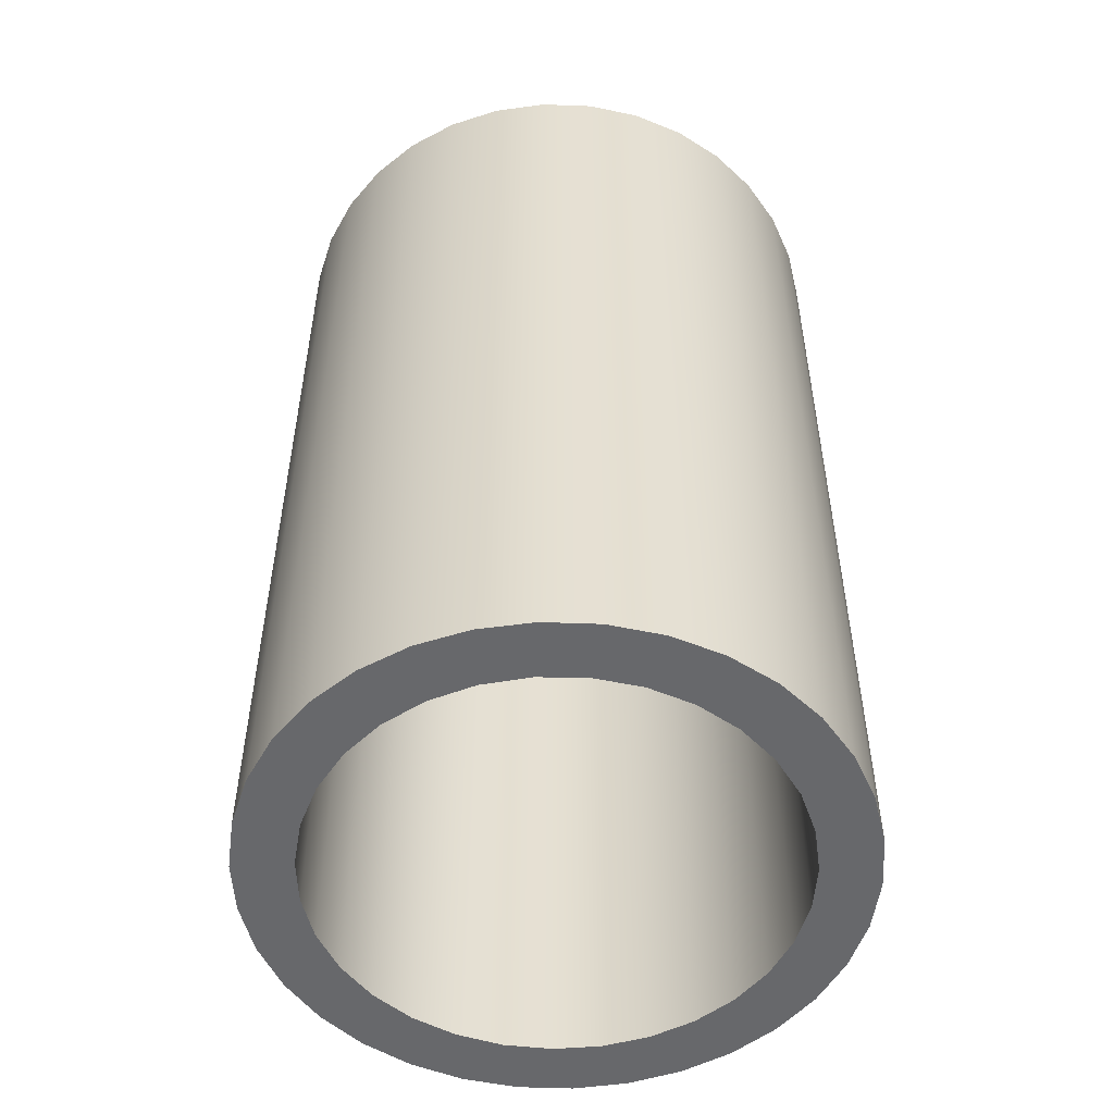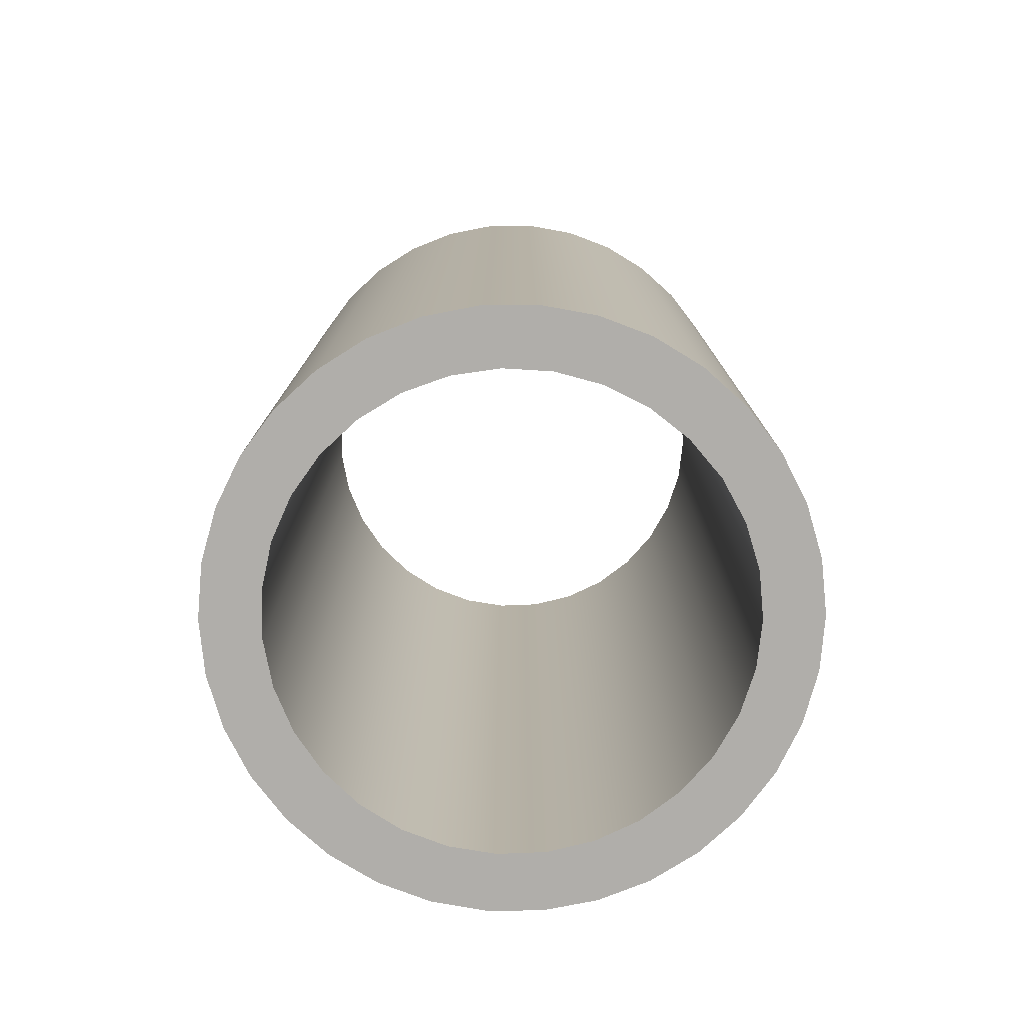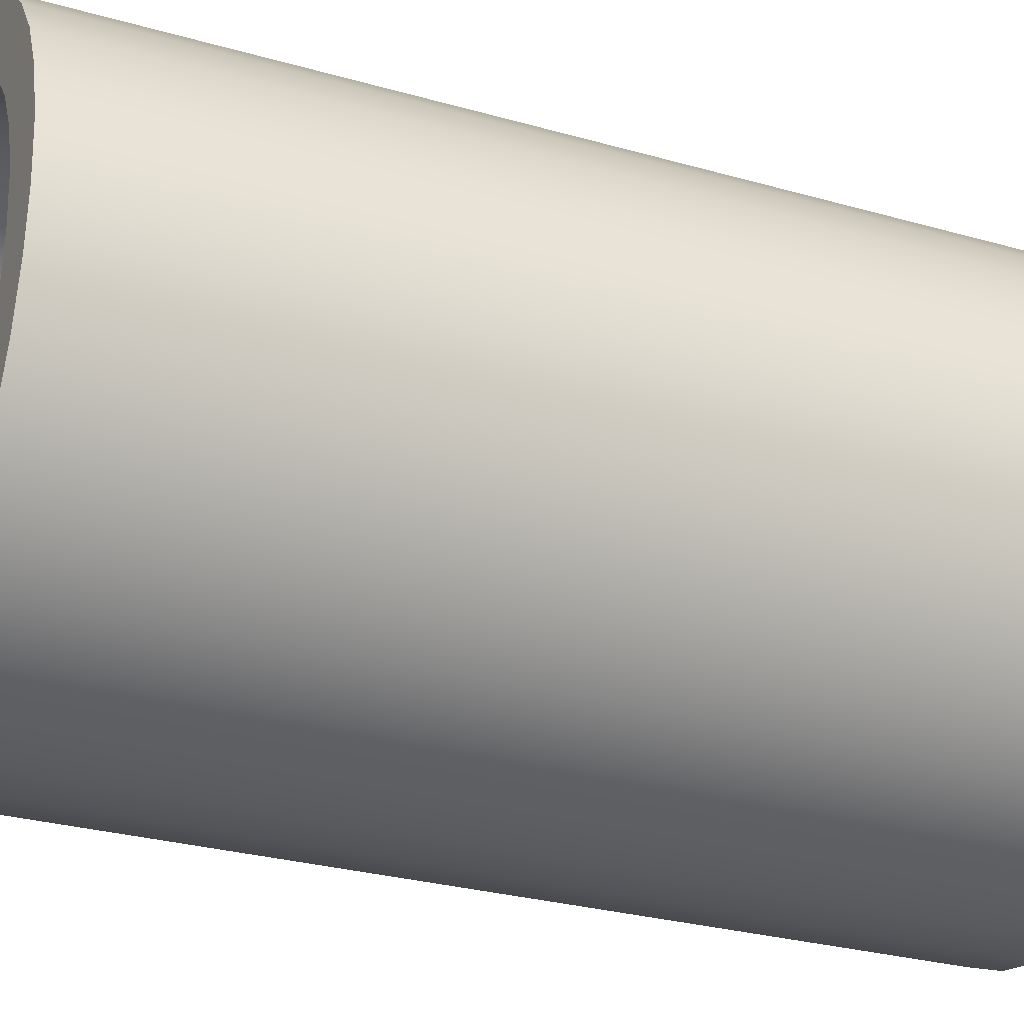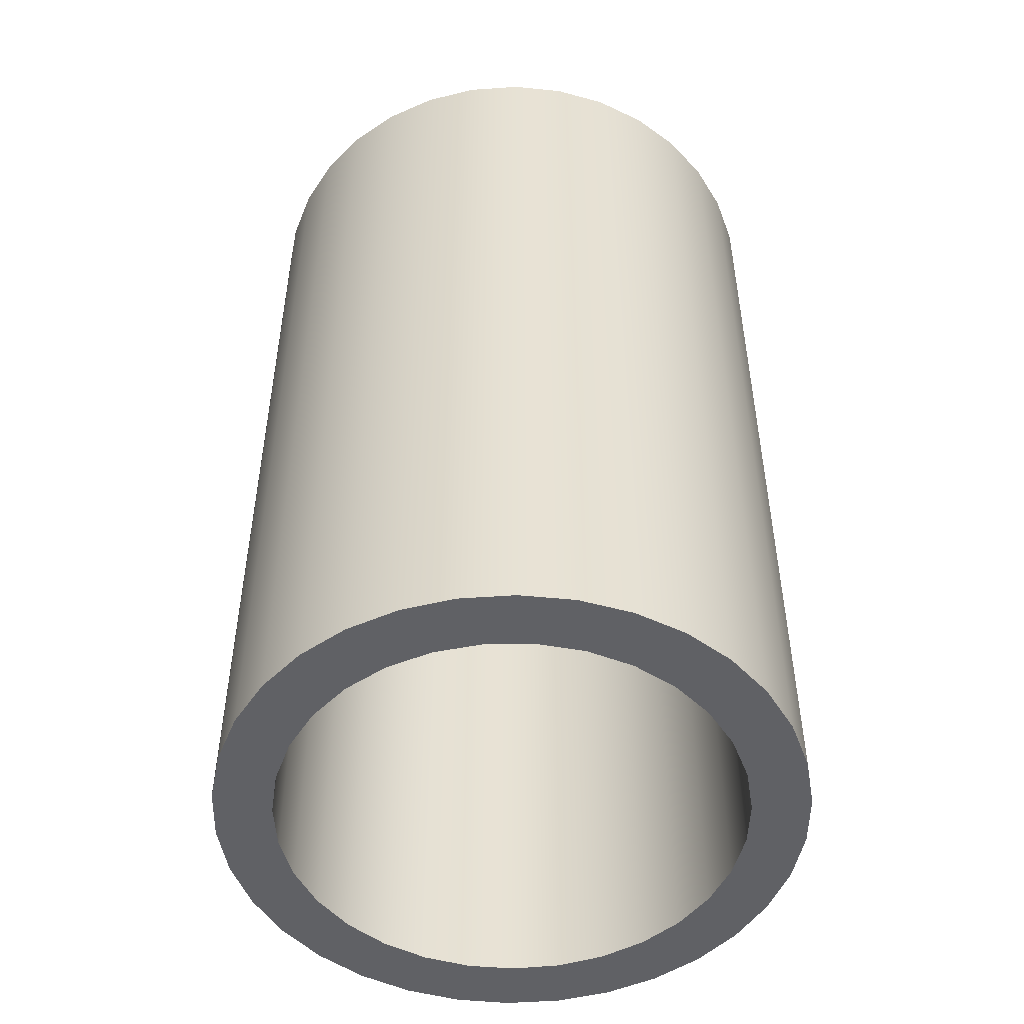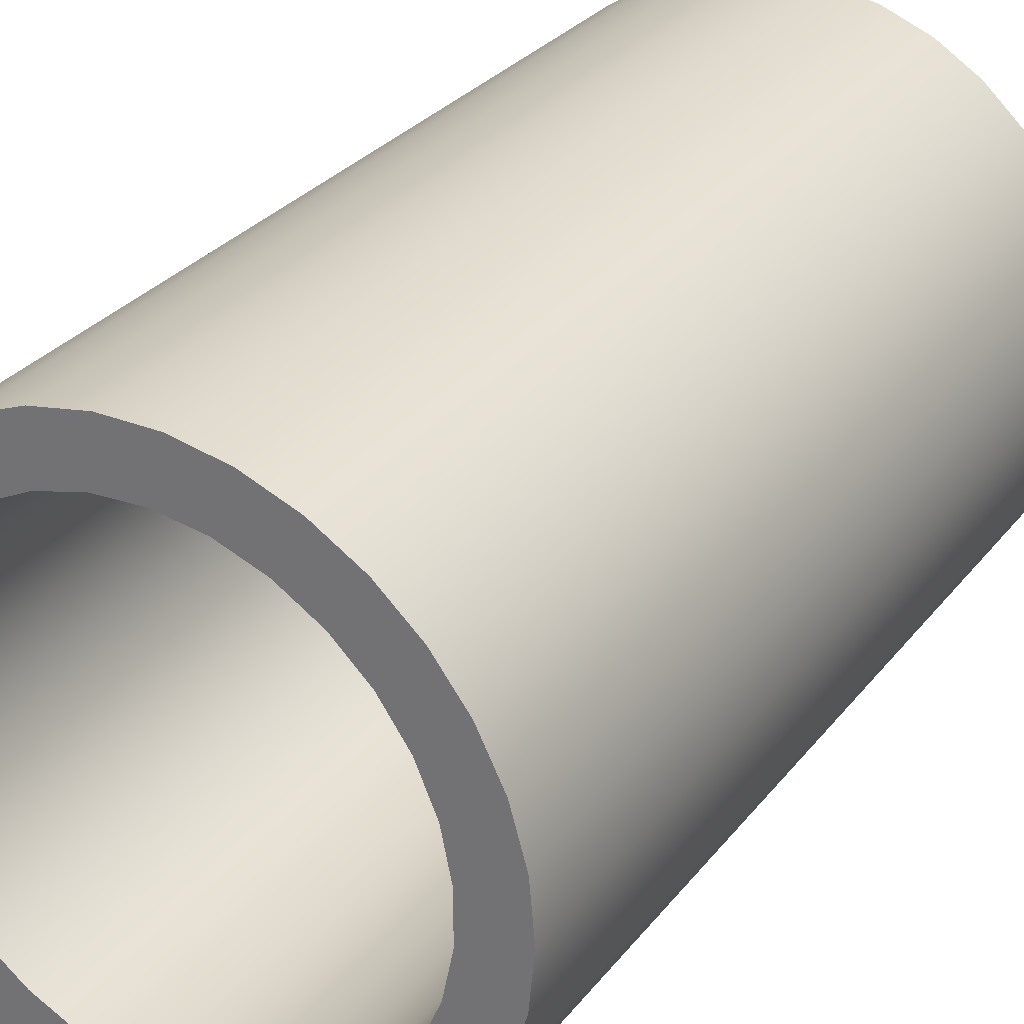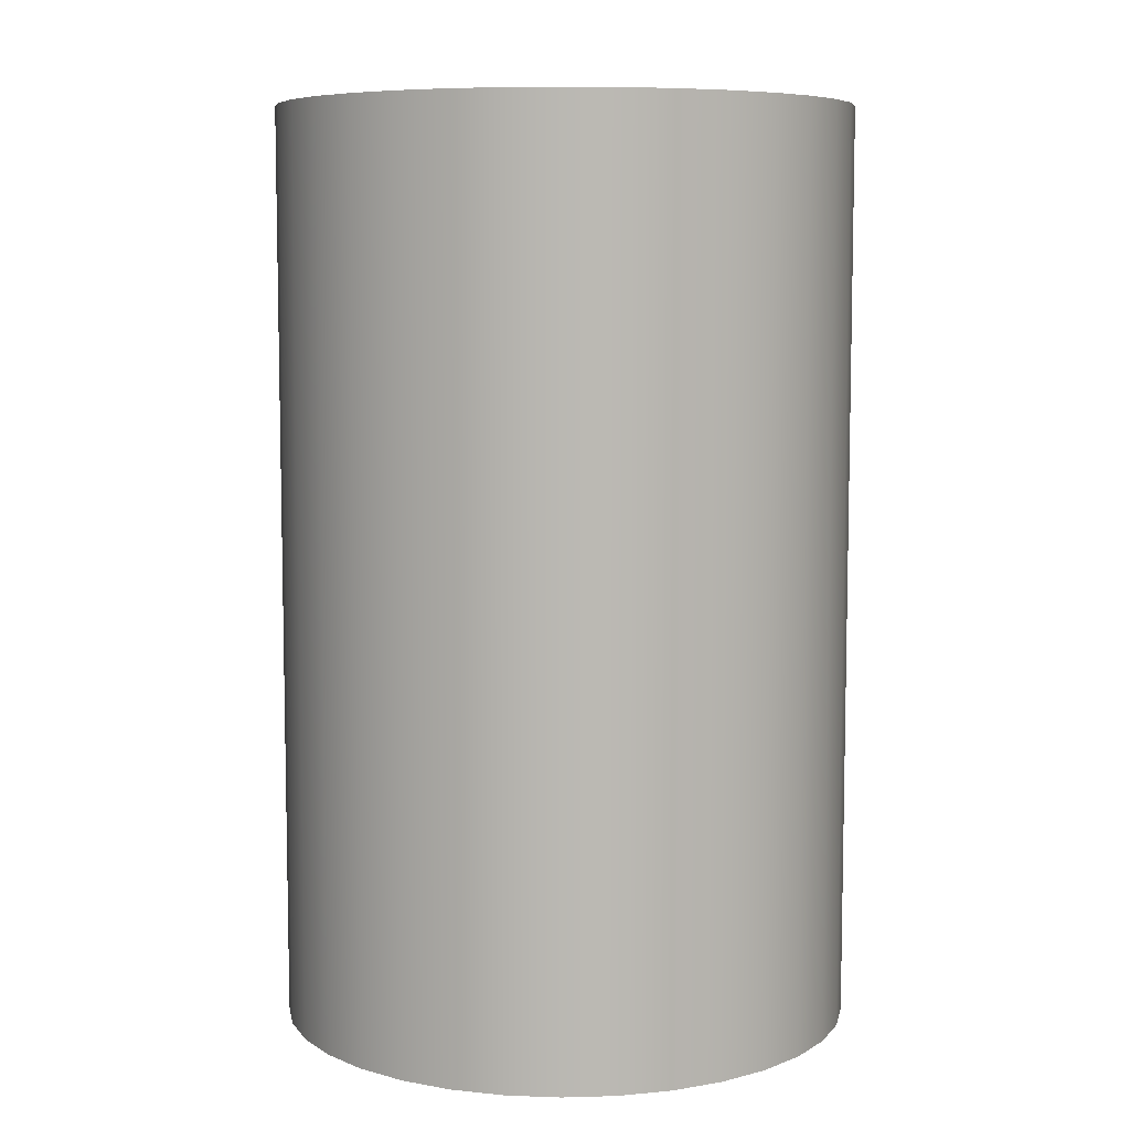
<metadata>
{"format":"obj","ext":"obj","renderer":"f3d","projection":"perspective","resolution":1024,"background":"white","views":[{"elev":-52.5,"azim":135.4,"up":"+Y"},{"elev":-77.9,"azim":-169.0,"up":"+Y"},{"elev":-27.9,"azim":-113.7,"up":"+Z"},{"elev":-50.3,"azim":-165.0,"up":"+Y"},{"elev":29.4,"azim":30.5,"up":"+Z"},{"elev":7.5,"azim":-25.8,"up":"+Y"}]}
</metadata>
<code>
v -0.6 2.4 7.348e-17
v -0.5877 2.4 0.1208
v -0.5514 2.4 0.2366
v -0.4925 2.4 0.3428
v -0.4134 2.4 0.4349
v -0.3174 2.4 0.5092
v -0.2084 2.4 0.5627
v -0.09086 2.4 0.5931
v 0.03039 2.4 0.5992
v 0.1504 2.4 0.5808
v 0.2642 2.4 0.5387
v 0.3673 2.4 0.4745
v 0.4553 2.4 0.3908
v 0.5246 2.4 0.2912
v 0.5725 2.4 0.1796
v 0.5969 2.4 0.0607
v 0.5969 2.4 -0.0607
v 0.5725 2.4 -0.1796
v 0.5246 2.4 -0.2912
v 0.4553 2.4 -0.3908
v 0.3673 2.4 -0.4745
v 0.2642 2.4 -0.5387
v 0.1504 2.4 -0.5808
v 0.03039 2.4 -0.5992
v -0.09086 2.4 -0.5931
v -0.2084 2.4 -0.5627
v -0.3174 2.4 -0.5092
v -0.4134 2.4 -0.4349
v -0.4925 2.4 -0.3428
v -0.5514 2.4 -0.2366
v -0.5877 2.4 -0.1208
v -0.6 0 7.348e-17
v -0.5877 0 -0.1208
v -0.5514 0 -0.2366
v -0.4925 0 -0.3428
v -0.4134 0 -0.4349
v -0.3174 0 -0.5092
v -0.2084 0 -0.5627
v -0.09086 0 -0.5931
v 0.03039 0 -0.5992
v 0.1504 0 -0.5808
v 0.2642 0 -0.5387
v 0.3673 0 -0.4745
v 0.4553 0 -0.3908
v 0.5246 0 -0.2912
v 0.5725 0 -0.1796
v 0.5969 0 -0.0607
v 0.5969 0 0.0607
v 0.5725 0 0.1796
v 0.5246 0 0.2912
v 0.4553 0 0.3908
v 0.3673 0 0.4745
v 0.2642 0 0.5387
v 0.1504 0 0.5808
v 0.03039 0 0.5992
v -0.09086 0 0.5931
v -0.2084 0 0.5627
v -0.3174 0 0.5092
v -0.4134 0 0.4349
v -0.4925 0 0.3428
v -0.5514 0 0.2366
v -0.5877 0 0.1208
v -0.75 2.4 9.185e-17
v -0.7372 2.4 -0.1378
v -0.6994 2.4 -0.2709
v -0.6377 2.4 -0.3948
v -0.5543 2.4 -0.5053
v -0.452 2.4 -0.5985
v -0.3343 2.4 -0.6714
v -0.2052 2.4 -0.7214
v -0.0692 2.4 -0.7468
v 0.0692 2.4 -0.7468
v 0.2052 2.4 -0.7214
v 0.3343 2.4 -0.6714
v 0.452 2.4 -0.5985
v 0.5543 2.4 -0.5053
v 0.6377 2.4 -0.3948
v 0.6994 2.4 -0.2709
v 0.7372 2.4 -0.1378
v 0.75 2.4 0
v 0.7372 2.4 0.1378
v 0.6994 2.4 0.2709
v 0.6377 2.4 0.3948
v 0.5543 2.4 0.5053
v 0.452 2.4 0.5985
v 0.3343 2.4 0.6714
v 0.2052 2.4 0.7214
v 0.0692 2.4 0.7468
v -0.0692 2.4 0.7468
v -0.2052 2.4 0.7214
v -0.3343 2.4 0.6714
v -0.452 2.4 0.5985
v -0.5543 2.4 0.5053
v -0.6377 2.4 0.3948
v -0.6994 2.4 0.2709
v -0.7372 2.4 0.1378
v -0.75 0 9.185e-17
v -0.7372 0 0.1378
v -0.6994 0 0.2709
v -0.6377 0 0.3948
v -0.5543 0 0.5053
v -0.452 0 0.5985
v -0.3343 0 0.6714
v -0.2052 0 0.7214
v -0.0692 0 0.7468
v 0.0692 0 0.7468
v 0.2052 0 0.7214
v 0.3343 0 0.6714
v 0.452 0 0.5985
v 0.5543 0 0.5053
v 0.6377 0 0.3948
v 0.6994 0 0.2709
v 0.7372 0 0.1378
v 0.75 0 0
v 0.7372 0 -0.1378
v 0.6994 0 -0.2709
v 0.6377 0 -0.3948
v 0.5543 0 -0.5053
v 0.452 0 -0.5985
v 0.3343 0 -0.6714
v 0.2052 0 -0.7214
v 0.0692 0 -0.7468
v -0.0692 0 -0.7468
v -0.2052 0 -0.7214
v -0.3343 0 -0.6714
v -0.452 0 -0.5985
v -0.5543 0 -0.5053
v -0.6377 0 -0.3948
v -0.6994 0 -0.2709
v -0.7372 0 -0.1378
g face 0
f 2 62 1
f 1 62 32
f 1 32 31
f 31 32 33
f 31 33 30
f 30 33 34
f 30 34 29
f 29 34 35
f 29 35 28
f 28 35 36
f 28 36 27
f 27 36 37
f 27 37 26
f 26 37 38
f 26 38 25
f 25 38 39
f 25 39 24
f 24 39 40
f 24 40 23
f 23 40 41
f 23 41 22
f 22 41 42
f 22 42 21
f 21 42 43
f 21 43 20
f 20 43 44
f 20 44 19
f 19 44 45
f 19 45 18
f 18 45 46
f 18 46 17
f 17 46 47
f 17 47 16
f 16 47 48
f 16 48 15
f 15 48 49
f 15 49 14
f 14 49 50
f 14 50 13
f 13 50 51
f 13 51 12
f 12 51 52
f 12 52 11
f 11 52 53
f 11 53 10
f 10 53 54
f 10 54 9
f 9 54 55
f 9 55 8
f 8 55 56
f 8 56 7
f 7 56 57
f 7 57 6
f 6 57 58
f 6 58 5
f 5 58 59
f 5 59 4
f 4 59 60
f 4 60 3
f 3 60 61
f 3 61 2
f 2 61 62
g face 1
f 64 130 63
f 63 130 97
f 63 97 96
f 96 97 98
f 96 98 95
f 95 98 99
f 95 99 94
f 94 99 100
f 94 100 93
f 93 100 101
f 93 101 92
f 92 101 102
f 92 102 91
f 91 102 103
f 91 103 90
f 90 103 104
f 90 104 89
f 89 104 105
f 89 105 88
f 88 105 106
f 88 106 87
f 87 106 107
f 87 107 86
f 86 107 108
f 86 108 85
f 85 108 109
f 85 109 84
f 84 109 110
f 84 110 83
f 83 110 111
f 83 111 82
f 82 111 112
f 82 112 81
f 81 112 113
f 81 113 80
f 80 113 114
f 80 114 79
f 79 114 115
f 79 115 78
f 78 115 116
f 78 116 77
f 77 116 117
f 77 117 76
f 76 117 118
f 76 118 75
f 75 118 119
f 75 119 74
f 74 119 120
f 74 120 73
f 73 120 121
f 73 121 72
f 72 121 122
f 72 122 71
f 71 122 123
f 71 123 70
f 70 123 124
f 70 124 69
f 69 124 125
f 69 125 68
f 68 125 126
f 68 126 67
f 67 126 127
f 67 127 66
f 66 127 128
f 66 128 65
f 65 128 129
f 65 129 64
f 64 129 130
g face 2
f 31 64 1
f 1 64 63
f 1 63 96
f 64 31 65
f 65 31 30
f 65 30 66
f 66 30 29
f 66 29 67
f 67 29 28
f 67 28 68
f 68 28 27
f 68 27 69
f 69 27 26
f 69 26 70
f 70 26 25
f 70 25 71
f 71 25 24
f 71 24 72
f 72 24 23
f 72 23 73
f 73 23 22
f 73 22 74
f 74 22 75
f 75 22 21
f 75 21 76
f 76 21 20
f 76 20 77
f 77 20 19
f 77 19 78
f 78 19 18
f 78 18 79
f 79 18 17
f 79 17 80
f 80 17 16
f 80 16 81
f 81 16 15
f 81 15 82
f 82 15 14
f 82 14 83
f 83 14 13
f 83 13 84
f 84 13 12
f 84 12 85
f 85 12 11
f 85 11 86
f 86 11 87
f 87 11 10
f 87 10 88
f 88 10 9
f 88 9 89
f 89 9 8
f 89 8 90
f 90 8 7
f 90 7 91
f 91 7 6
f 91 6 92
f 92 6 5
f 92 5 93
f 93 5 4
f 93 4 94
f 94 4 3
f 94 3 95
f 95 3 2
f 95 2 96
f 96 2 1
g face 3
f 62 98 32
f 32 98 97
f 32 97 130
f 98 62 99
f 99 62 61
f 99 61 100
f 100 61 60
f 100 60 101
f 101 60 59
f 101 59 102
f 102 59 58
f 102 58 103
f 103 58 57
f 103 57 104
f 104 57 56
f 104 56 105
f 105 56 55
f 105 55 106
f 106 55 54
f 106 54 107
f 107 54 53
f 107 53 108
f 108 53 109
f 109 53 52
f 109 52 110
f 110 52 51
f 110 51 111
f 111 51 50
f 111 50 112
f 112 50 49
f 112 49 113
f 113 49 48
f 113 48 114
f 114 48 47
f 114 47 115
f 115 47 46
f 115 46 116
f 116 46 45
f 116 45 117
f 117 45 44
f 117 44 118
f 118 44 43
f 118 43 119
f 119 43 42
f 119 42 120
f 120 42 121
f 121 42 41
f 121 41 122
f 122 41 40
f 122 40 123
f 123 40 39
f 123 39 124
f 124 39 38
f 124 38 125
f 125 38 37
f 125 37 126
f 126 37 36
f 126 36 127
f 127 36 35
f 127 35 128
f 128 35 34
f 128 34 129
f 129 34 33
f 129 33 130
f 130 33 32
g halfedge 0 edge 0
l 1 2 3 4 5 6 7 8 9 10 11 12 13 14 15 16 17 18 19 20 21 22 23 24 25 26 27 28 29 30 31 1
g halfedge 1 edge 0
l 1 31 30 29 28 27 26 25 24 23 22 21 20 19 18 17 16 15 14 13 12 11 10 9 8 7 6 5 4 3 2 1
g halfedge 2 edge 1
l 32 33 34 35 36 37 38 39 40 41 42 43 44 45 46 47 48 49 50 51 52 53 54 55 56 57 58 59 60 61 62 32
g halfedge 3 edge 1
l 32 62 61 60 59 58 57 56 55 54 53 52 51 50 49 48 47 46 45 44 43 42 41 40 39 38 37 36 35 34 33 32
g halfedge 4 edge 2
l 63 64 65 66 67 68 69 70 71 72 73 74 75 76 77 78 79 80 81 82 83 84 85 86 87 88 89 90 91 92 93 94 95 96 63
g halfedge 5 edge 2
l 63 96 95 94 93 92 91 90 89 88 87 86 85 84 83 82 81 80 79 78 77 76 75 74 73 72 71 70 69 68 67 66 65 64 63
g halfedge 6 edge 3
l 97 98 99 100 101 102 103 104 105 106 107 108 109 110 111 112 113 114 115 116 117 118 119 120 121 122 123 124 125 126 127 128 129 130 97
g halfedge 7 edge 3
l 97 130 129 128 127 126 125 124 123 122 121 120 119 118 117 116 115 114 113 112 111 110 109 108 107 106 105 104 103 102 101 100 99 98 97
g vertex 0
p 1
g vertex 1
p 32
g vertex 2
p 63
g vertex 3
p 97

</code>
